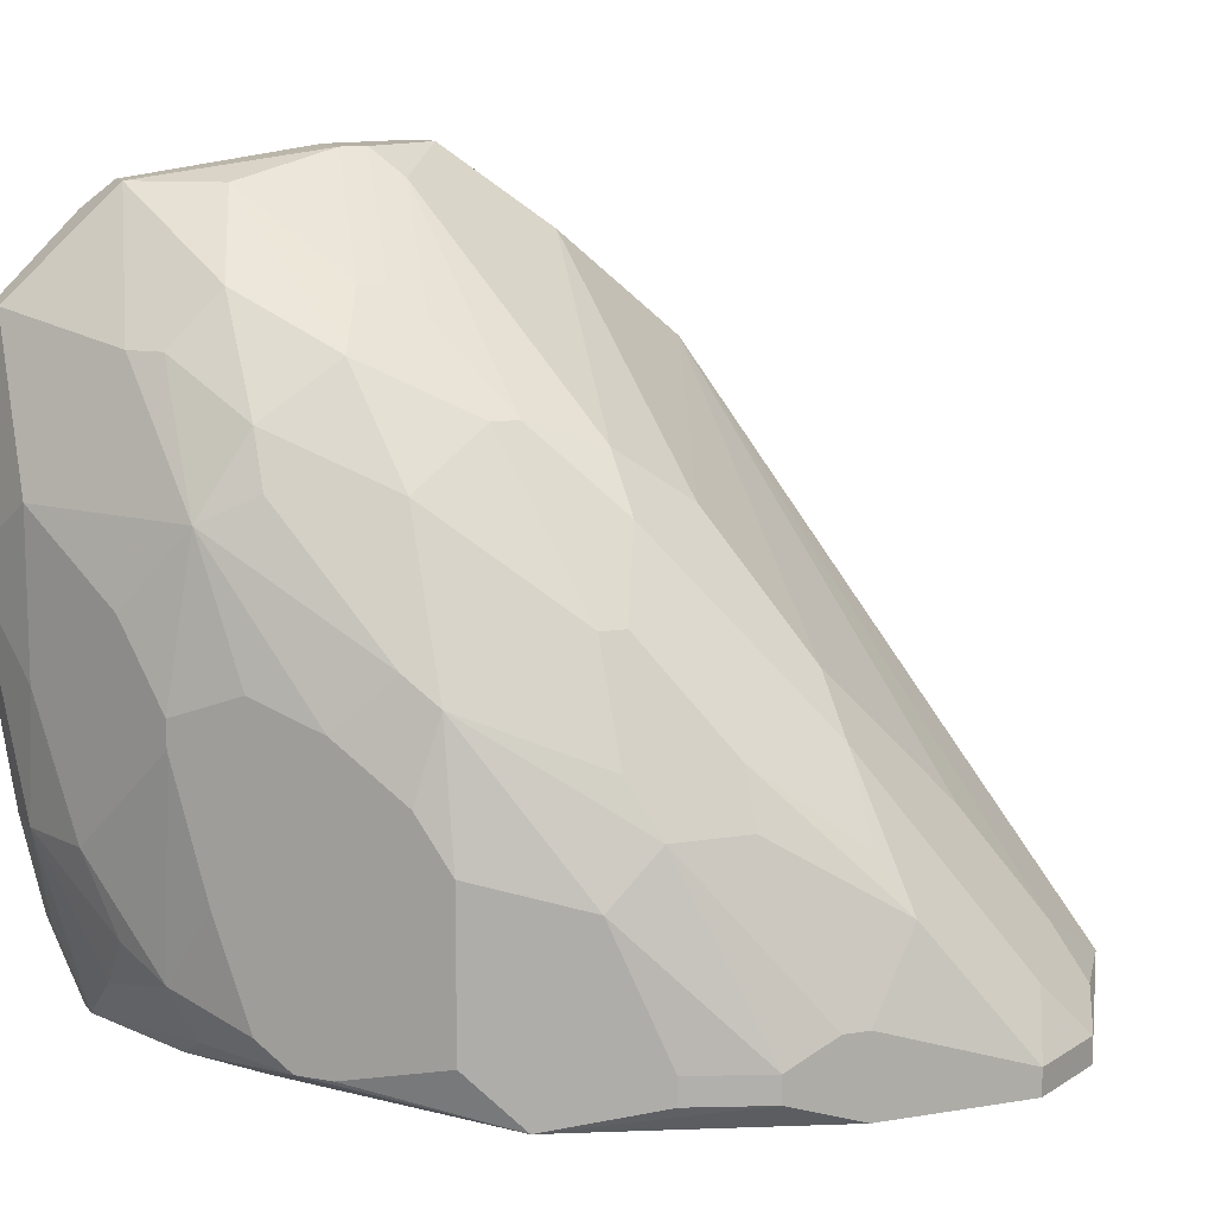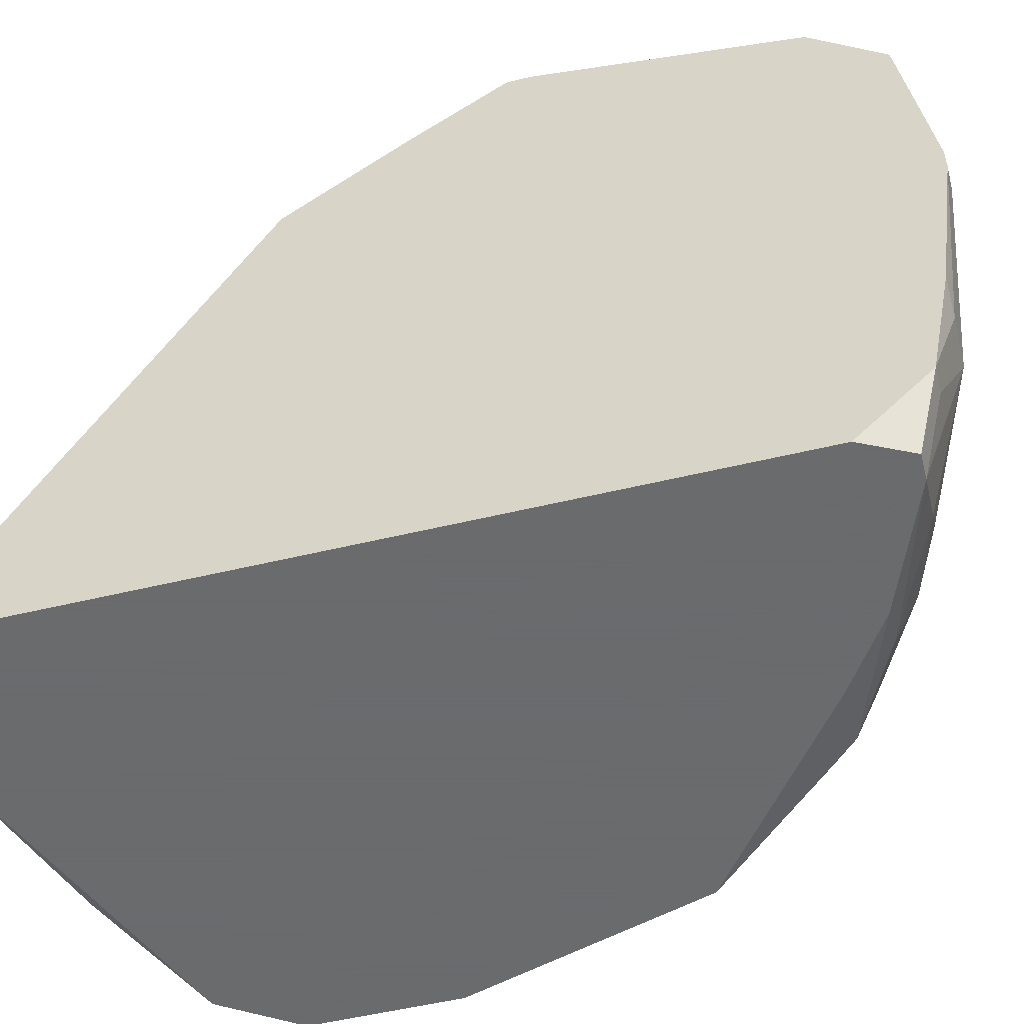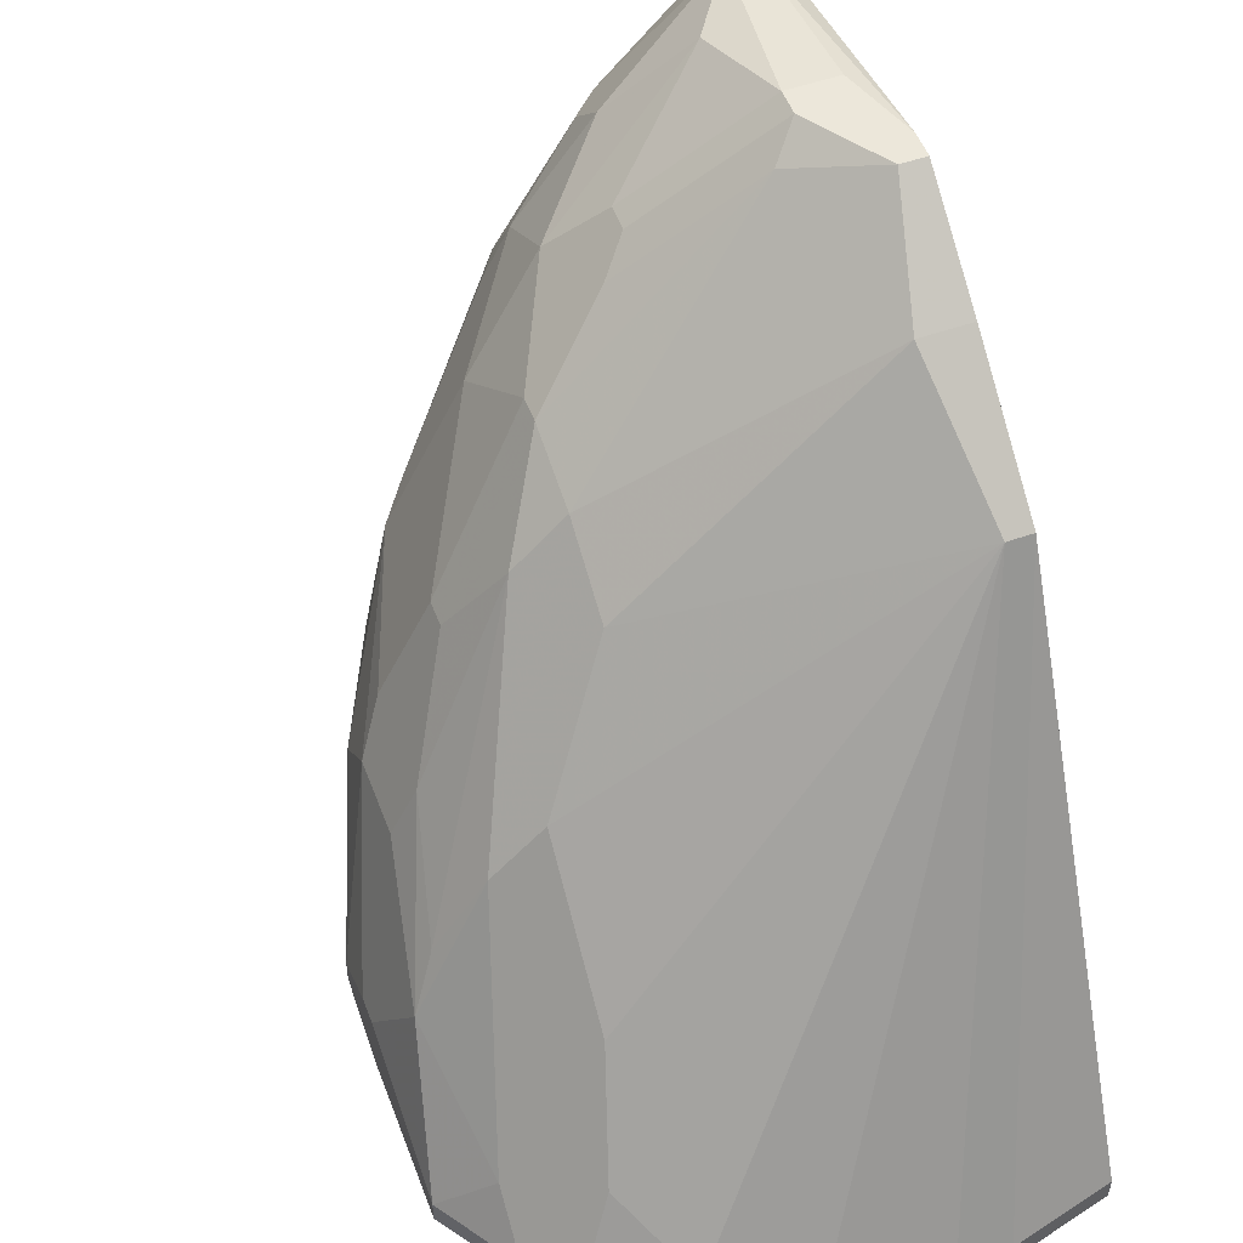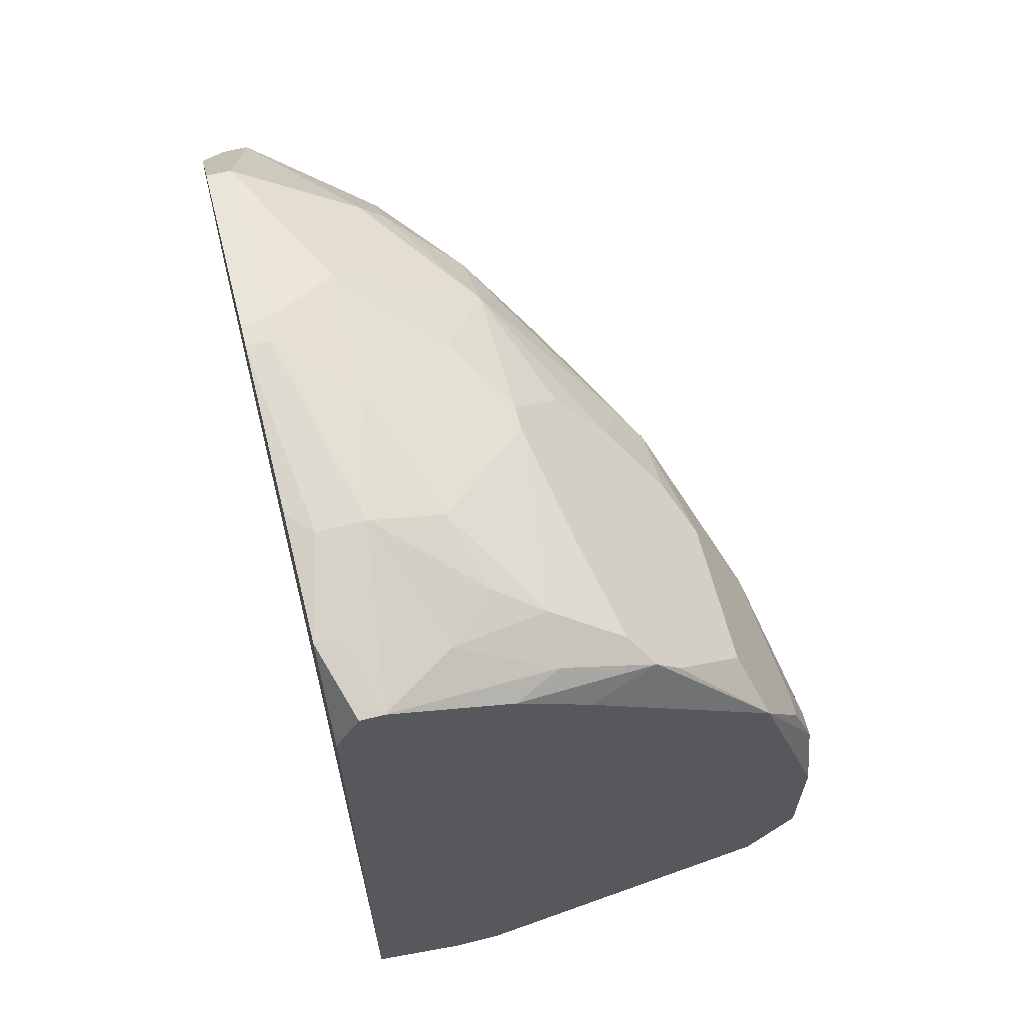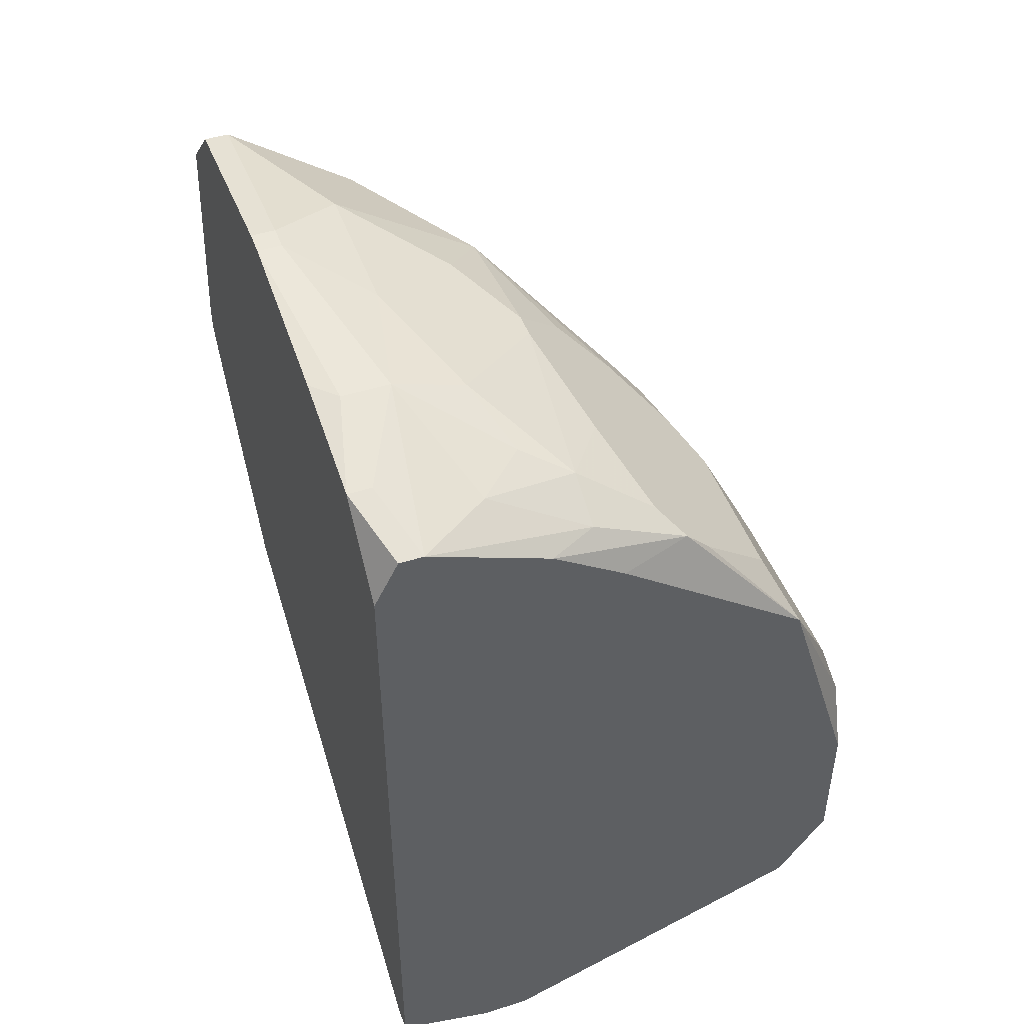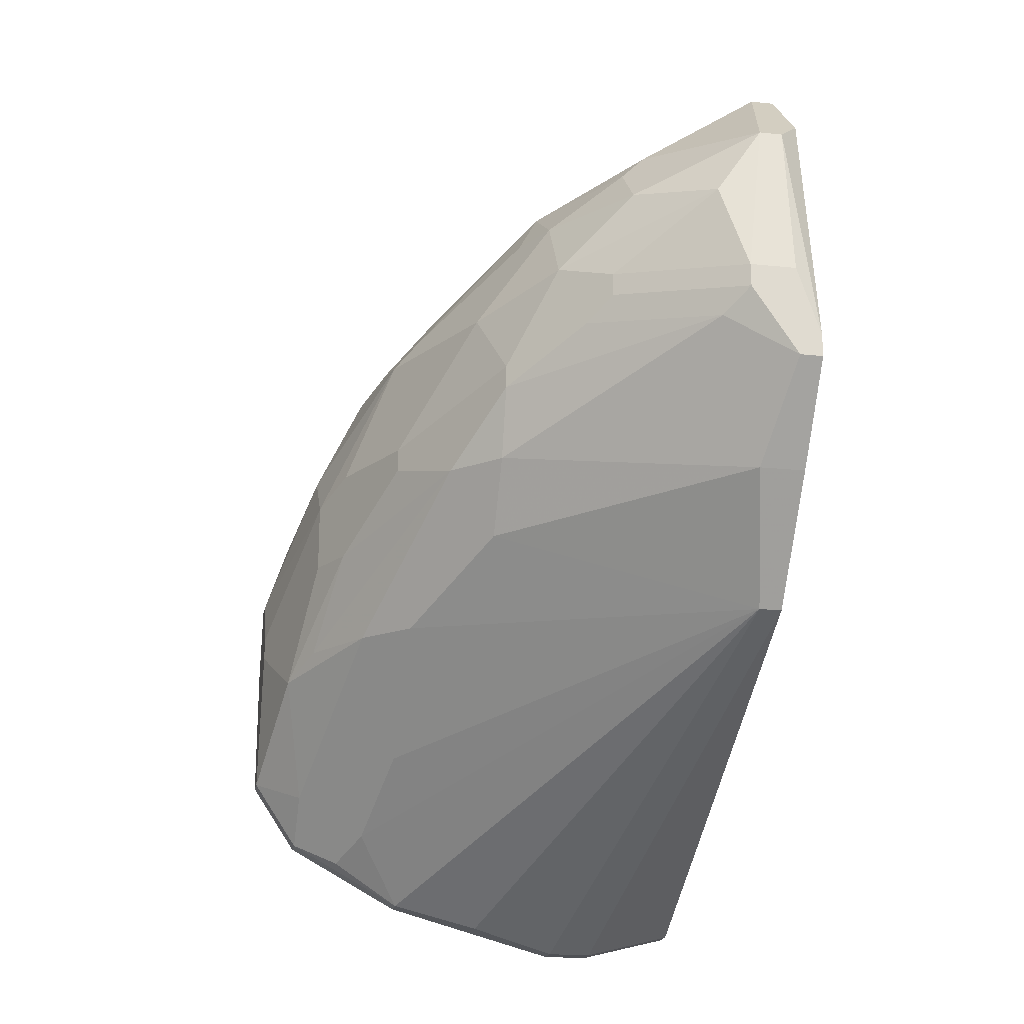
<metadata>
{"format":"obj","ext":"obj","renderer":"f3d","projection":"perspective","resolution":1024,"background":"white","views":[{"elev":11.7,"azim":-111.7,"up":"+Z"},{"elev":-53.2,"azim":104.5,"up":"+Z"},{"elev":53.1,"azim":-20.6,"up":"+Z"},{"elev":63.4,"azim":165.8,"up":"+Y"},{"elev":47.3,"azim":160.5,"up":"+Y"},{"elev":-19.9,"azim":-10.8,"up":"+Y"}]}
</metadata>
<code>
v -0.03899 0.0001727 -0.04287
v 0.006684 0.0664 -0.00633
v 0.008968 0.0664 -0.00633
v 0.006684 0.0664 -0.008614
v -0.03899 0.0001727 -0.04058
v 0.008968 0.0664 -0.008614
v 0.006684 0.06411 0.01194
v 0.008968 0.06411 0.01194
v 0.008968 0.06411 -0.0246
v 0.006684 0.06183 -0.03602
v 0.008968 0.06183 -0.03602
v 0.008968 0.05726 0.01879
v 0.008968 0.05498 -0.04287
v 0.008968 0.03214 0.02336
v 0.008968 0.02986 0.02336
v 0.006684 0.02986 0.02336
v 0.008968 0.02073 0.01651
v 0.008968 0.009307 0.007372
v 0.006684 0.009307 0.007372
v -0.03899 0.01387 -0.04287
v 0.008968 -0.01581 -0.04058
v 0.008968 -0.01581 -0.04287
v 0.006684 0.06411 -0.02688
v 0.0044 0.05955 -0.04287
v 0.006684 0.05955 -0.04287
v 0.0044 0.05498 0.02107
v 0.006684 0.05498 0.02107
v 0.006684 0.03899 0.02336
v -0.03899 0.01387 -0.03602
v 0.0044 0.02073 0.01651
v 0.002117 0.06411 -0.02688
v -0.03899 0.01616 -0.03602
v 0.002117 0.03899 0.02336
v 0.002117 0.03671 0.02336
v -0.0001669 0.06411 -0.001763
v -0.03899 0.02073 -0.04058
v -0.0001669 0.06411 -0.01546
v -0.0001669 0.04813 0.02107
v -0.0001669 0.03443 0.02107
v -0.03899 0.02073 -0.0383
v -0.002451 0.05955 -0.0383
v -0.0001669 -0.0181 -0.04058
v -0.0001669 -0.0181 -0.04287
v -0.004734 0.06183 -0.02688
v -0.004734 0.05726 0.009656
v -0.004734 -0.0181 -0.04058
v -0.004734 -0.0181 -0.04287
v -0.007018 0.05955 -0.03373
v -0.007018 0.05498 0.009656
v -0.007018 0.05498 -0.04287
v -0.007018 0.05041 0.01422
v -0.009302 0.05955 -0.008614
v -0.009302 0.04128 0.01422
v -0.009302 0.03899 0.01422
v -0.01159 0.05726 -0.03602
v -0.01159 0.05498 -0.04058
v -0.01159 0.03671 0.01194
v -0.01387 0.05726 -0.01546
v -0.01387 0.05726 -0.01775
v -0.01387 0.05498 -0.001763
v -0.01387 0.05041 0.005088
v -0.01387 0.05041 -0.04287
v -0.01387 0.04356 0.009656
v -0.01387 -0.01581 -0.0383
v -0.01615 0.05498 -0.02917
v -0.01615 0.05041 0.000521
v -0.01844 0.0527 -0.01318
v -0.01844 0.0527 -0.0383
v -0.01844 0.03443 0.005088
v -0.01844 0.03214 0.005088
v -0.01844 0.02529 0.002805
v -0.01844 0.01844 -0.001763
v -0.02072 0.05041 -0.04058
v -0.02072 0.04128 0.000521
v -0.023 0.04813 -0.01546
v -0.023 0.04813 -0.04058
v -0.03671 0.009307 -0.02917
v -0.023 0.02529 -0.001763
v -0.023 -0.01353 -0.0383
v -0.023 -0.01353 -0.04058
v -0.02529 0.04356 -0.0109
v -0.02529 0.01844 -0.008614
v -0.02529 0.01159 -0.01318
v -0.02529 0.0001727 -0.0246
v -0.02757 0.04356 -0.02003
v -0.02757 0.04128 -0.01318
v -0.02757 0.02986 -0.008614
v -0.02757 0.02758 -0.008614
v -0.02757 -0.006678 -0.03373
v -0.02985 0.04128 -0.0246
v -0.02985 0.04128 -0.0383
v -0.02985 0.01159 -0.01775
v -0.02985 -0.008962 -0.0383
v -0.03214 0.03671 -0.04287
v -0.03214 0.02986 -0.01775
v -0.03214 0.02073 -0.01775
v -0.03442 0.03214 -0.02688
v -0.03442 0.02758 -0.02232
v -0.03442 0.02073 -0.02232
v -0.03442 0.01159 -0.0246
v -0.03442 -0.002111 -0.03602
v -0.03442 -0.006678 -0.04058
v -0.03442 -0.006678 -0.04287
v -0.03671 0.02758 -0.0383
v -0.03671 0.02758 -0.04058
f 11 13 25
f 38 33 26
f 39 71 30
f 19 79 64
f 90 58 73
f 92 100 77
f 103 102 5
f 103 5 1
f 46 19 64
f 46 64 47
f 43 42 46
f 43 46 47
f 27 12 26
f 27 26 33
f 27 33 28
f 27 28 14
f 27 14 12
f 7 45 26
f 7 26 12
f 7 12 8
f 7 35 45
f 61 66 86
f 96 99 77
f 96 77 100
f 70 71 39
f 70 39 57
f 21 42 43
f 21 43 22
f 18 19 46
f 18 46 42
f 18 42 21
f 18 17 30
f 18 30 19
f 34 54 57
f 34 57 39
f 56 50 73
f 56 73 55
f 62 94 73
f 62 73 50
f 67 58 90
f 52 35 58
f 68 55 73
f 29 5 77
f 74 63 61
f 74 61 86
f 74 86 87
f 91 90 73
f 95 87 86
f 95 86 98
f 36 94 20
f 89 79 19
f 101 92 77
f 101 77 5
f 101 5 102
f 101 83 92
f 80 103 47
f 80 47 64
f 80 64 79
f 80 79 102
f 80 102 103
f 41 56 55
f 82 92 83
f 53 54 34
f 53 34 33
f 53 33 38
f 53 38 63
f 53 63 57
f 53 57 54
f 16 34 39
f 16 39 30
f 16 30 17
f 16 17 15
f 16 15 14
f 16 14 28
f 16 28 33
f 16 33 34
f 85 90 86
f 81 86 66
f 59 68 73
f 59 73 58
f 59 44 55
f 32 29 77
f 32 77 99
f 32 99 98
f 32 98 40
f 32 40 36
f 32 36 20
f 32 20 1
f 32 1 5
f 32 5 29
f 69 74 87
f 69 70 57
f 69 57 63
f 69 63 74
f 76 91 73
f 76 73 94
f 76 94 91
f 97 104 40
f 97 40 98
f 97 98 86
f 97 86 90
f 97 90 91
f 97 91 94
f 105 36 40
f 105 40 104
f 105 104 97
f 105 97 94
f 105 94 36
f 93 102 79
f 93 79 89
f 84 83 101
f 84 101 102
f 84 102 93
f 84 93 89
f 84 89 19
f 84 19 83
f 72 83 19
f 72 19 30
f 72 30 71
f 72 71 82
f 72 82 83
f 24 10 11
f 24 11 25
f 24 25 13
f 24 13 22
f 24 22 43
f 24 43 47
f 24 47 103
f 24 103 1
f 24 1 20
f 24 20 94
f 24 94 62
f 24 62 50
f 24 50 56
f 24 56 41
f 48 41 55
f 48 55 44
f 37 44 59
f 37 59 58
f 37 58 35
f 2 4 37
f 2 37 35
f 2 35 7
f 51 61 63
f 51 63 38
f 51 38 26
f 51 26 45
f 75 67 90
f 75 90 85
f 75 85 86
f 75 86 81
f 60 45 35
f 60 35 52
f 60 52 58
f 60 58 67
f 60 67 75
f 60 75 81
f 60 81 66
f 60 66 61
f 65 59 55
f 65 55 68
f 65 68 59
f 31 10 24
f 31 24 41
f 31 41 48
f 31 48 44
f 31 44 37
f 31 37 4
f 3 2 7
f 3 7 8
f 3 8 12
f 3 12 14
f 3 14 15
f 3 15 17
f 3 17 18
f 3 18 21
f 3 21 22
f 3 22 13
f 3 13 11
f 3 11 9
f 3 9 6
f 3 6 4
f 3 4 2
f 49 51 45
f 49 45 60
f 49 60 61
f 49 61 51
f 23 31 4
f 23 4 6
f 23 6 9
f 23 9 11
f 23 11 10
f 23 10 31
f 88 70 69
f 88 69 87
f 88 87 95
f 88 95 98
f 88 98 99
f 88 99 96
f 78 82 71
f 78 71 70
f 78 70 88
f 78 88 96
f 78 96 100
f 78 100 92
f 78 92 82

</code>
